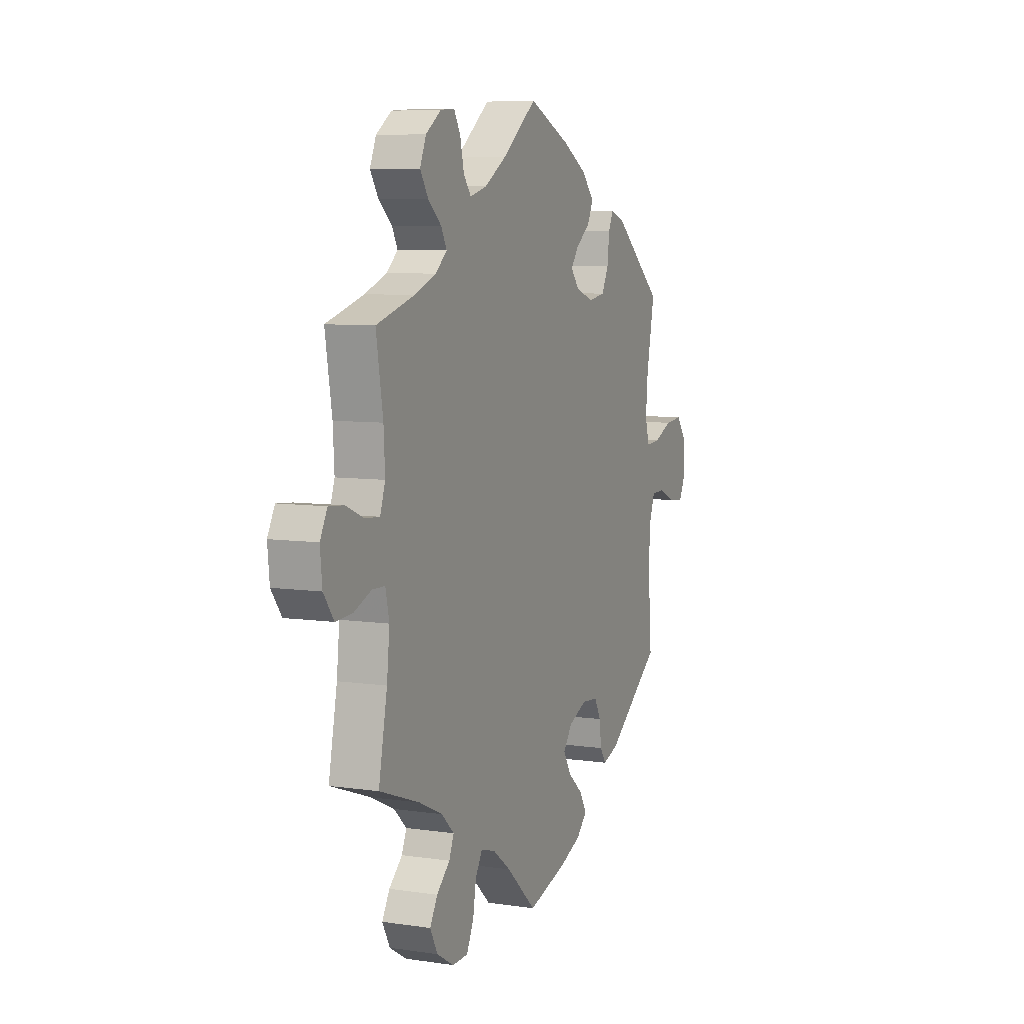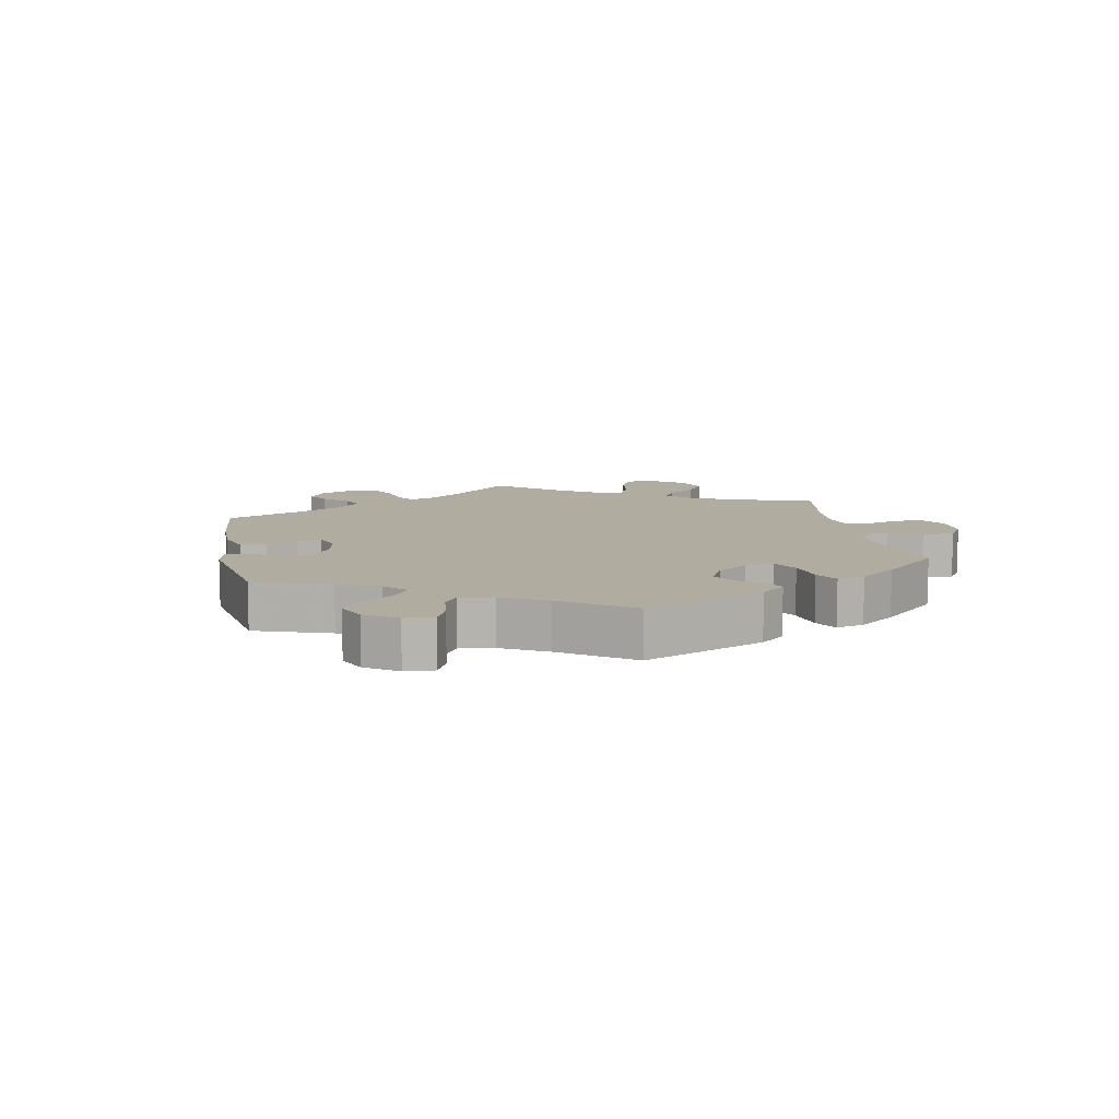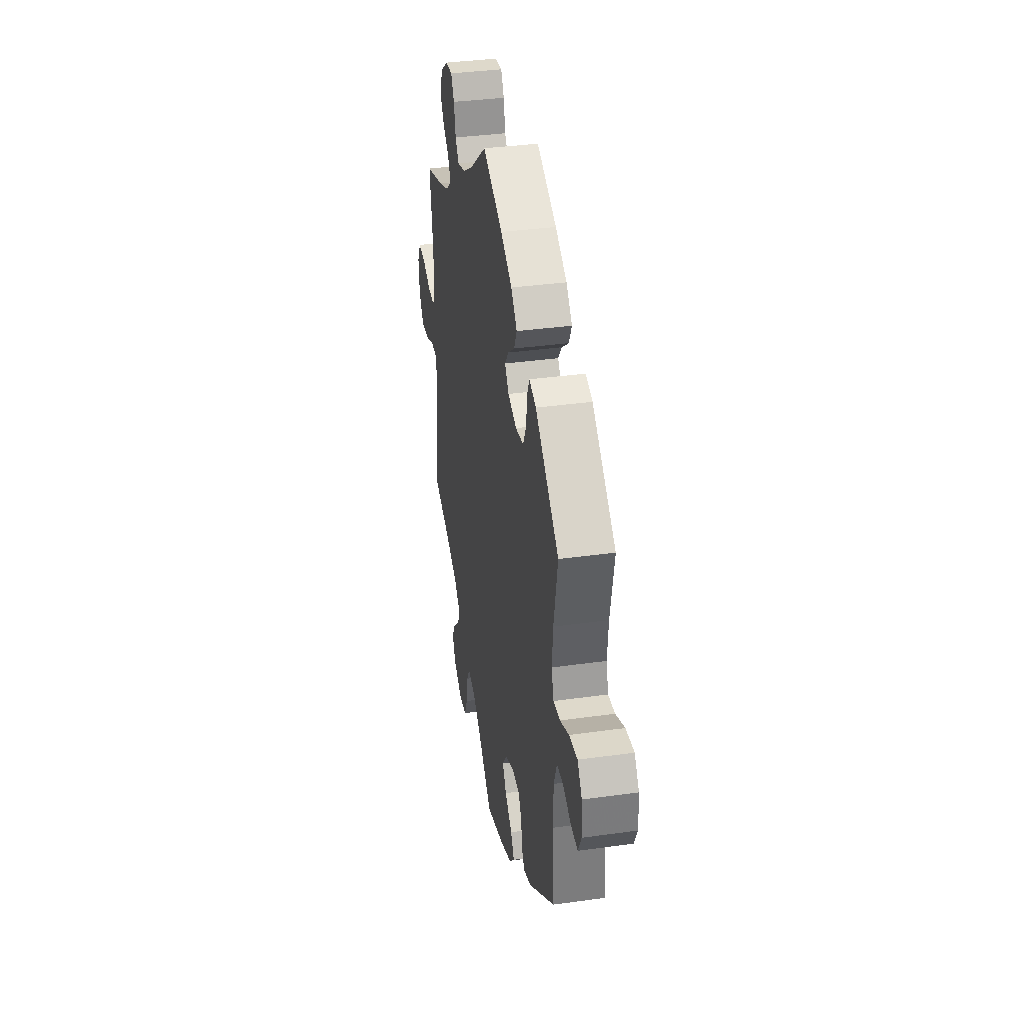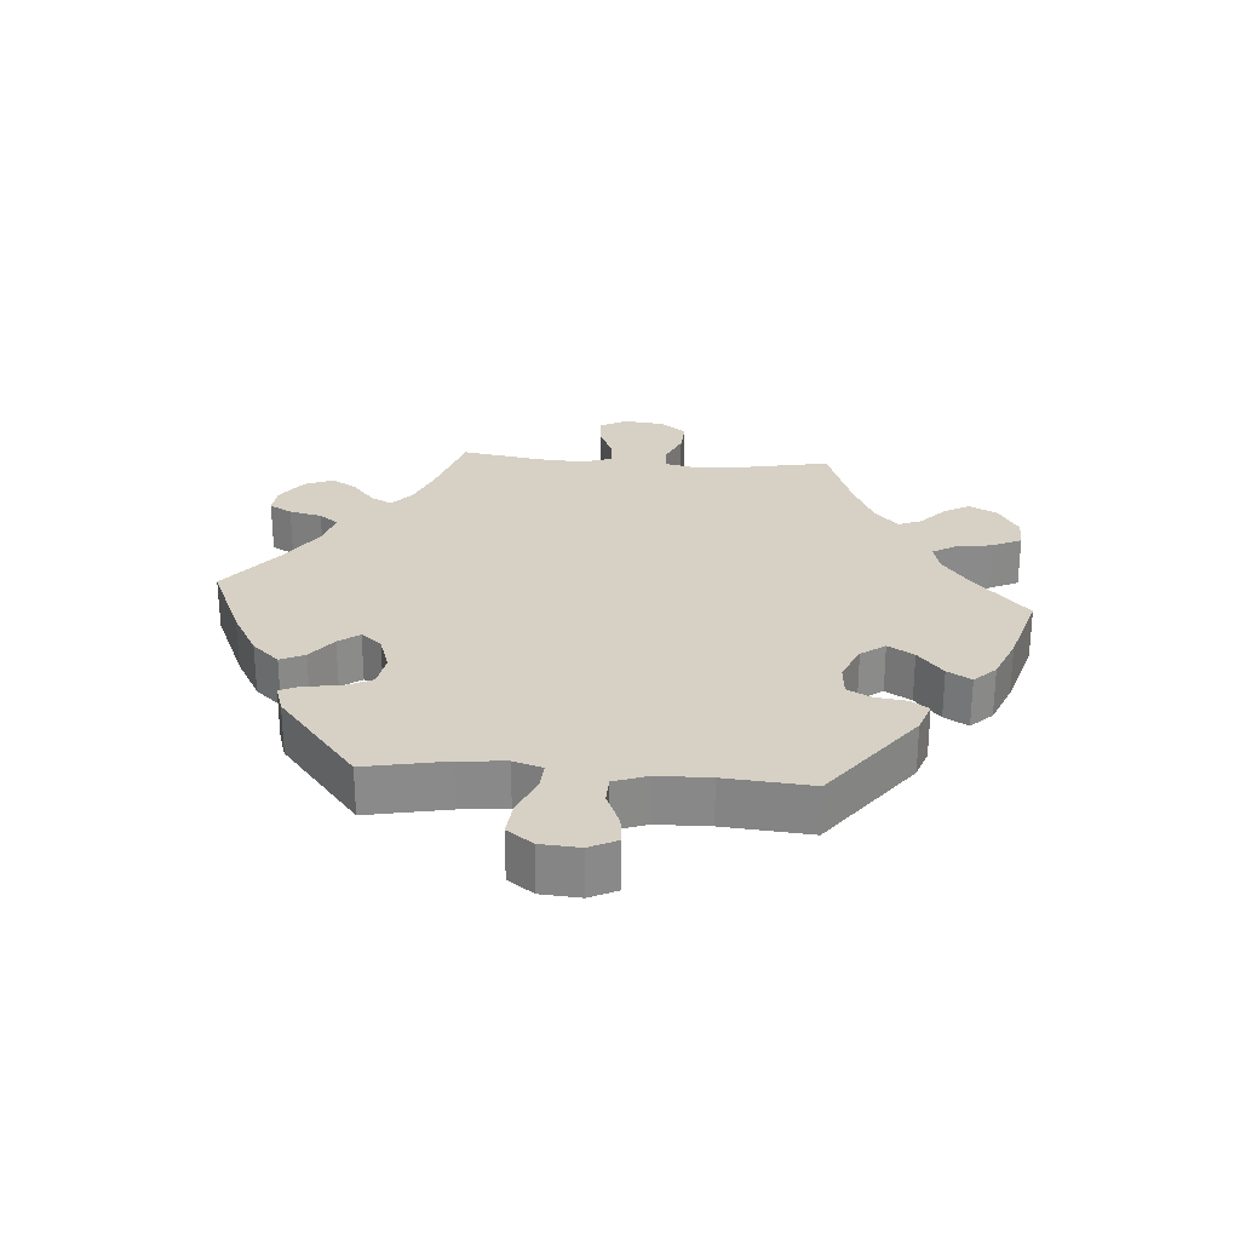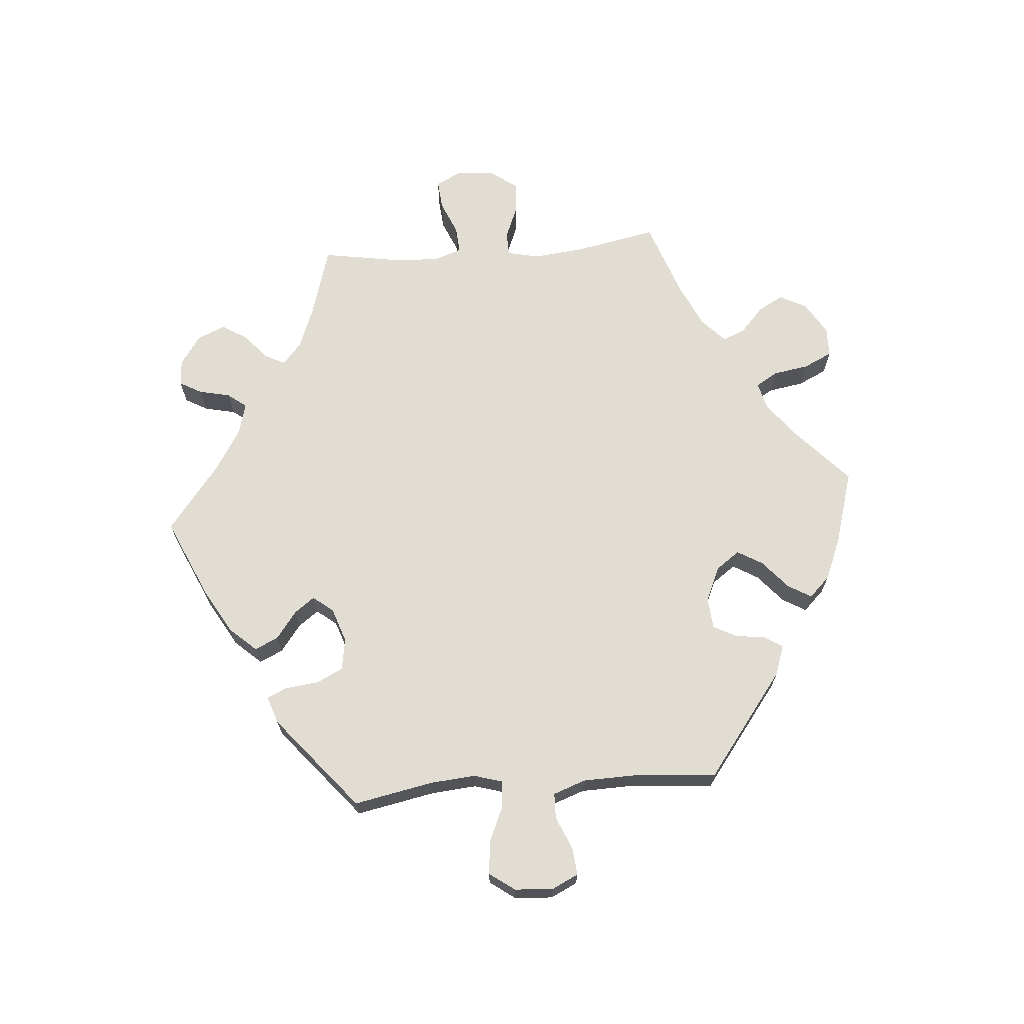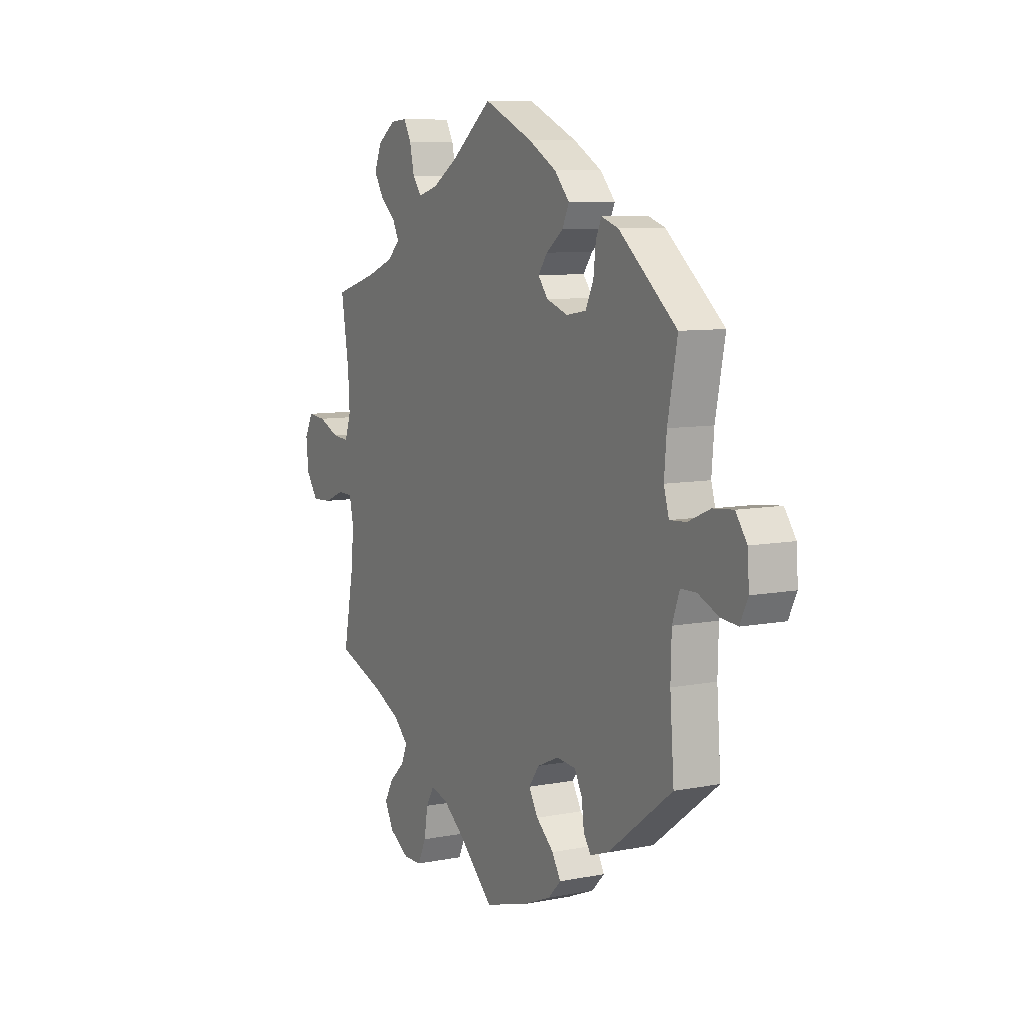
<metadata>
{"format":"obj","ext":"obj","renderer":"f3d","projection":"perspective","resolution":1024,"background":"white","views":[{"elev":7.3,"azim":-67.0,"up":"+Z"},{"elev":10.1,"azim":109.0,"up":"+Y"},{"elev":36.1,"azim":79.6,"up":"+Z"},{"elev":26.9,"azim":94.6,"up":"+Y"},{"elev":68.3,"azim":85.4,"up":"+Y"},{"elev":8.4,"azim":61.8,"up":"+Z"}]}
</metadata>
<code>
v 0.34 0.07 -0.41
v 0.294 0.07 -0.426
v 0.276 0.07 -0.399
v 0.27 0.07 -0.352
v 0.251 0.07 -0.316
v 0.203 0.07 -0.312
v 0.149 0.07 -0.336
v 0.123 0.07 -0.372
v 0.146 0.07 -0.411
v 0.19 0.07 -0.449
v 0.211 0.07 -0.485
v 0.18 0.07 -0.517
v 0.115 0.07 -0.544
v 0.001 0.07 -0.578
v -0.087 0.07 -0.497
v -0.141 0.07 -0.456
v -0.183 0.07 -0.445
v -0.203 0.07 -0.479
v -0.212 0.07 -0.534
v -0.233 0.07 -0.578
v -0.279 0.07 -0.579
v -0.329 0.07 -0.549
v -0.351 0.07 -0.507
v -0.329 0.07 -0.468
v -0.29 0.07 -0.432
v -0.276 0.07 -0.398
v -0.313 0.07 -0.363
v -0.382 0.07 -0.331
v -0.5 0.07 -0.289
v -0.475 0.07 -0.16
v -0.467 0.07 -0.083
v -0.478 0.07 -0.034
v -0.515 0.07 -0.033
v -0.566 0.07 -0.054
v -0.615 0.07 -0.057
v -0.645 0.07 -0.016
v -0.651 0.07 0.043
v -0.63 0.07 0.083
v -0.585 0.07 0.079
v -0.533 0.07 0.057
v -0.491 0.07 0.054
v -0.476 0.07 0.098
v -0.48 0.07 0.169
v -0.5 0.07 0.289
v -0.389 0.07 0.322
v -0.325 0.07 0.347
v -0.292 0.07 0.376
v -0.308 0.07 0.407
v -0.347 0.07 0.441
v -0.371 0.07 0.479
v -0.353 0.07 0.522
v -0.308 0.07 0.554
v -0.267 0.07 0.557
v -0.248 0.07 0.523
v -0.237 0.07 0.474
v -0.215 0.07 0.445
v -0.165 0.07 0.459
v -0.101 0.07 0.499
v 0 0.07 0.578
v 0.122 0.07 0.523
v 0.192 0.07 0.483
v 0.229 0.07 0.442
v 0.212 0.07 0.406
v 0.17 0.07 0.374
v 0.147 0.07 0.343
v 0.172 0.07 0.312
v 0.225 0.07 0.294
v 0.274 0.07 0.302
v 0.294 0.07 0.343
v 0.3 0.07 0.395
v 0.314 0.07 0.425
v 0.356 0.07 0.411
v 0.501 0.07 0.29
v 0.477 0.07 0.168
v 0.471 0.07 0.098
v 0.484 0.07 0.054
v 0.525 0.07 0.057
v 0.58 0.07 0.081
v 0.631 0.07 0.086
v 0.659 0.07 0.047
v 0.663 0.07 -0.012
v 0.643 0.07 -0.053
v 0.601 0.07 -0.049
v 0.55 0.07 -0.027
v 0.511 0.07 -0.028
v 0.493 0.07 -0.078
v 0.491 0.07 -0.157
v 0.501 0.07 -0.288
v 0.34 0 -0.41
v 0.294 0 -0.426
v 0.276 0 -0.399
v 0.27 0 -0.352
v 0.251 0 -0.316
v 0.203 0 -0.312
v 0.149 0 -0.336
v 0.123 0 -0.372
v 0.146 0 -0.411
v 0.19 0 -0.449
v 0.211 0 -0.485
v 0.18 0 -0.517
v 0.115 0 -0.544
v 0.001 0 -0.578
v -0.087 0 -0.497
v -0.141 0 -0.456
v -0.183 0 -0.445
v -0.203 0 -0.479
v -0.212 0 -0.534
v -0.233 0 -0.578
v -0.279 0 -0.579
v -0.329 0 -0.549
v -0.351 0 -0.507
v -0.329 0 -0.468
v -0.29 0 -0.432
v -0.276 0 -0.398
v -0.313 0 -0.363
v -0.382 0 -0.331
v -0.5 0 -0.289
v -0.475 0 -0.16
v -0.467 0 -0.083
v -0.478 0 -0.034
v -0.515 0 -0.033
v -0.566 0 -0.054
v -0.615 0 -0.057
v -0.645 0 -0.016
v -0.651 0 0.043
v -0.63 0 0.083
v -0.585 0 0.079
v -0.533 0 0.057
v -0.491 0 0.054
v -0.476 0 0.098
v -0.48 0 0.169
v -0.5 0 0.289
v -0.389 0 0.322
v -0.325 0 0.347
v -0.292 0 0.376
v -0.308 0 0.407
v -0.347 0 0.441
v -0.371 0 0.479
v -0.353 0 0.522
v -0.308 0 0.554
v -0.267 0 0.557
v -0.248 0 0.523
v -0.237 0 0.474
v -0.215 0 0.445
v -0.165 0 0.459
v -0.101 0 0.499
v 0 0 0.578
v 0.122 0 0.523
v 0.192 0 0.483
v 0.229 0 0.442
v 0.212 0 0.406
v 0.17 0 0.374
v 0.147 0 0.343
v 0.172 0 0.312
v 0.225 0 0.294
v 0.274 0 0.302
v 0.294 0 0.343
v 0.3 0 0.395
v 0.314 0 0.425
v 0.356 0 0.411
v 0.501 0 0.29
v 0.477 0 0.168
v 0.471 0 0.098
v 0.484 0 0.054
v 0.525 0 0.057
v 0.58 0 0.081
v 0.631 0 0.086
v 0.659 0 0.047
v 0.663 0 -0.012
v 0.643 0 -0.053
v 0.601 0 -0.049
v 0.55 0 -0.027
v 0.511 0 -0.028
v 0.493 0 -0.078
v 0.491 0 -0.157
v 0.501 0 -0.288
f 87 88 1 2
f 86 87 2 3
f 85 86 3 4
f 81 82 83 84
f 81 84 85
f 80 81 85
f 77 78 79 80
f 76 77 80 85
f 71 72 73 74
f 69 70 71 74
f 68 69 74 75
f 67 68 75 76
f 61 62 63 64
f 61 64 65
f 58 59 60 61
f 57 58 61 65
f 56 57 65 66
f 52 53 54 55
f 52 55 56
f 51 52 56
f 48 49 50 51
f 47 48 51 56
f 43 44 45
f 42 43 45 46
f 41 42 46 47
f 37 38 39 40
f 37 40 41
f 36 37 41
f 33 34 35 36
f 32 33 36 41
f 31 32 41 47
f 28 29 30
f 27 28 30 31
f 26 27 31 47
f 22 23 24 25
f 22 25 26
f 21 22 26
f 18 19 20 21
f 17 18 21 26
f 16 17 26 47
f 12 13 14 15
f 9 10 11 12
f 8 9 12 15
f 7 8 15 16
f 76 85 4 5
f 66 67 76 5
f 56 66 5 6
f 16 47 56
f 6 7 16 56
f 90 89 176 175
f 91 90 175 174
f 92 91 174 173
f 172 171 170 169
f 173 172 169
f 173 169 168
f 168 167 166 165
f 173 168 165 164
f 162 161 160 159
f 162 159 158 157
f 163 162 157 156
f 164 163 156 155
f 152 151 150 149
f 153 152 149
f 149 148 147 146
f 153 149 146 145
f 154 153 145 144
f 143 142 141 140
f 144 143 140
f 144 140 139
f 139 138 137 136
f 144 139 136 135
f 133 132 131
f 134 133 131 130
f 135 134 130 129
f 128 127 126 125
f 129 128 125
f 129 125 124
f 124 123 122 121
f 129 124 121 120
f 135 129 120 119
f 118 117 116
f 119 118 116 115
f 135 119 115 114
f 113 112 111 110
f 114 113 110
f 114 110 109
f 109 108 107 106
f 114 109 106 105
f 135 114 105 104
f 103 102 101 100
f 100 99 98 97
f 103 100 97 96
f 104 103 96 95
f 93 92 173 164
f 93 164 155 154
f 94 93 154 144
f 144 135 104
f 144 104 95 94
f 1 89 90 2
f 2 90 91 3
f 3 91 92 4
f 4 92 93 5
f 5 93 94 6
f 6 94 95 7
f 7 95 96 8
f 8 96 97 9
f 9 97 98 10
f 10 98 99 11
f 11 99 100 12
f 12 100 101 13
f 13 101 102 14
f 14 102 103 15
f 15 103 104 16
f 16 104 105 17
f 17 105 106 18
f 18 106 107 19
f 19 107 108 20
f 20 108 109 21
f 21 109 110 22
f 22 110 111 23
f 23 111 112 24
f 24 112 113 25
f 25 113 114 26
f 26 114 115 27
f 27 115 116 28
f 28 116 117 29
f 29 117 118 30
f 30 118 119 31
f 31 119 120 32
f 32 120 121 33
f 33 121 122 34
f 34 122 123 35
f 35 123 124 36
f 36 124 125 37
f 37 125 126 38
f 38 126 127 39
f 39 127 128 40
f 40 128 129 41
f 41 129 130 42
f 42 130 131 43
f 43 131 132 44
f 44 132 133 45
f 45 133 134 46
f 46 134 135 47
f 47 135 136 48
f 48 136 137 49
f 49 137 138 50
f 50 138 139 51
f 51 139 140 52
f 52 140 141 53
f 53 141 142 54
f 54 142 143 55
f 55 143 144 56
f 56 144 145 57
f 57 145 146 58
f 58 146 147 59
f 59 147 148 60
f 60 148 149 61
f 61 149 150 62
f 62 150 151 63
f 63 151 152 64
f 64 152 153 65
f 65 153 154 66
f 66 154 155 67
f 67 155 156 68
f 68 156 157 69
f 69 157 158 70
f 70 158 159 71
f 71 159 160 72
f 72 160 161 73
f 73 161 162 74
f 74 162 163 75
f 75 163 164 76
f 76 164 165 77
f 77 165 166 78
f 78 166 167 79
f 79 167 168 80
f 80 168 169 81
f 81 169 170 82
f 82 170 171 83
f 83 171 172 84
f 84 172 173 85
f 85 173 174 86
f 86 174 175 87
f 87 175 176 88
f 88 176 89 1

</code>
